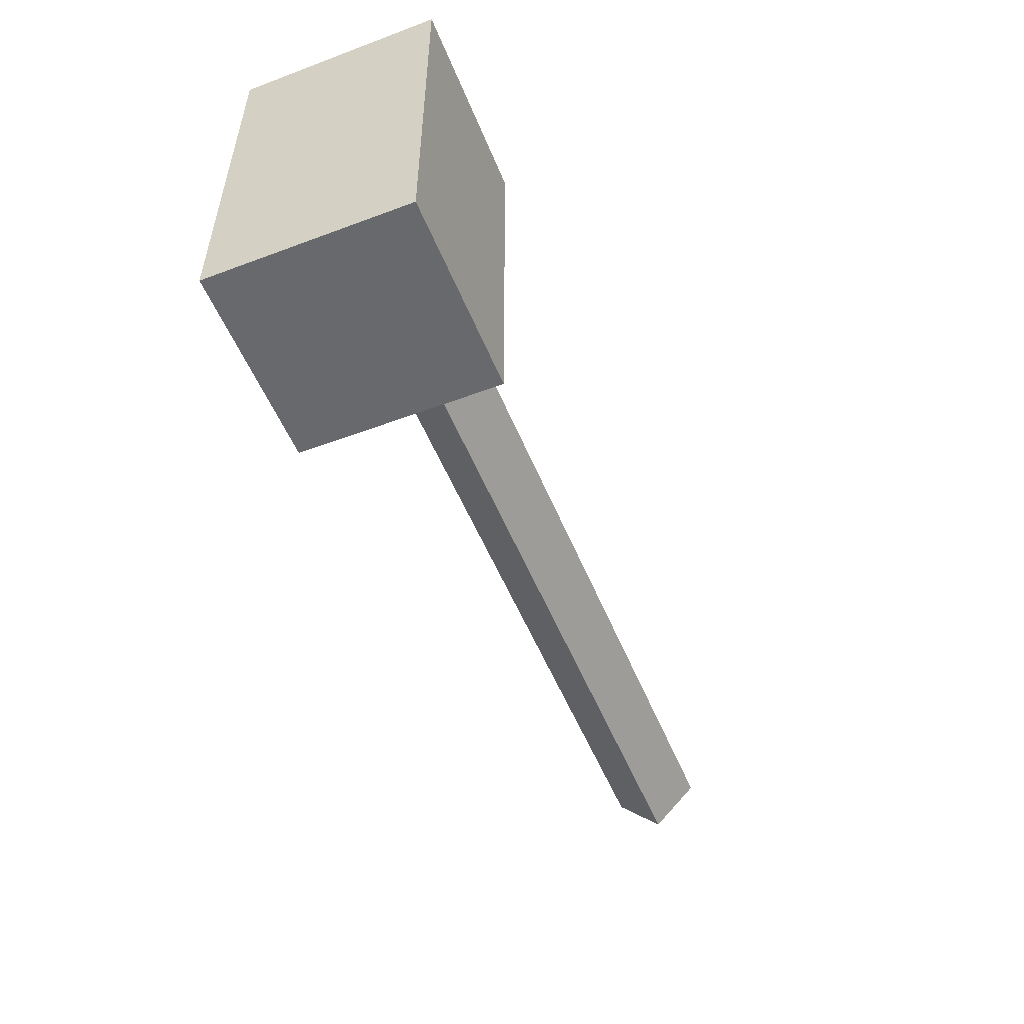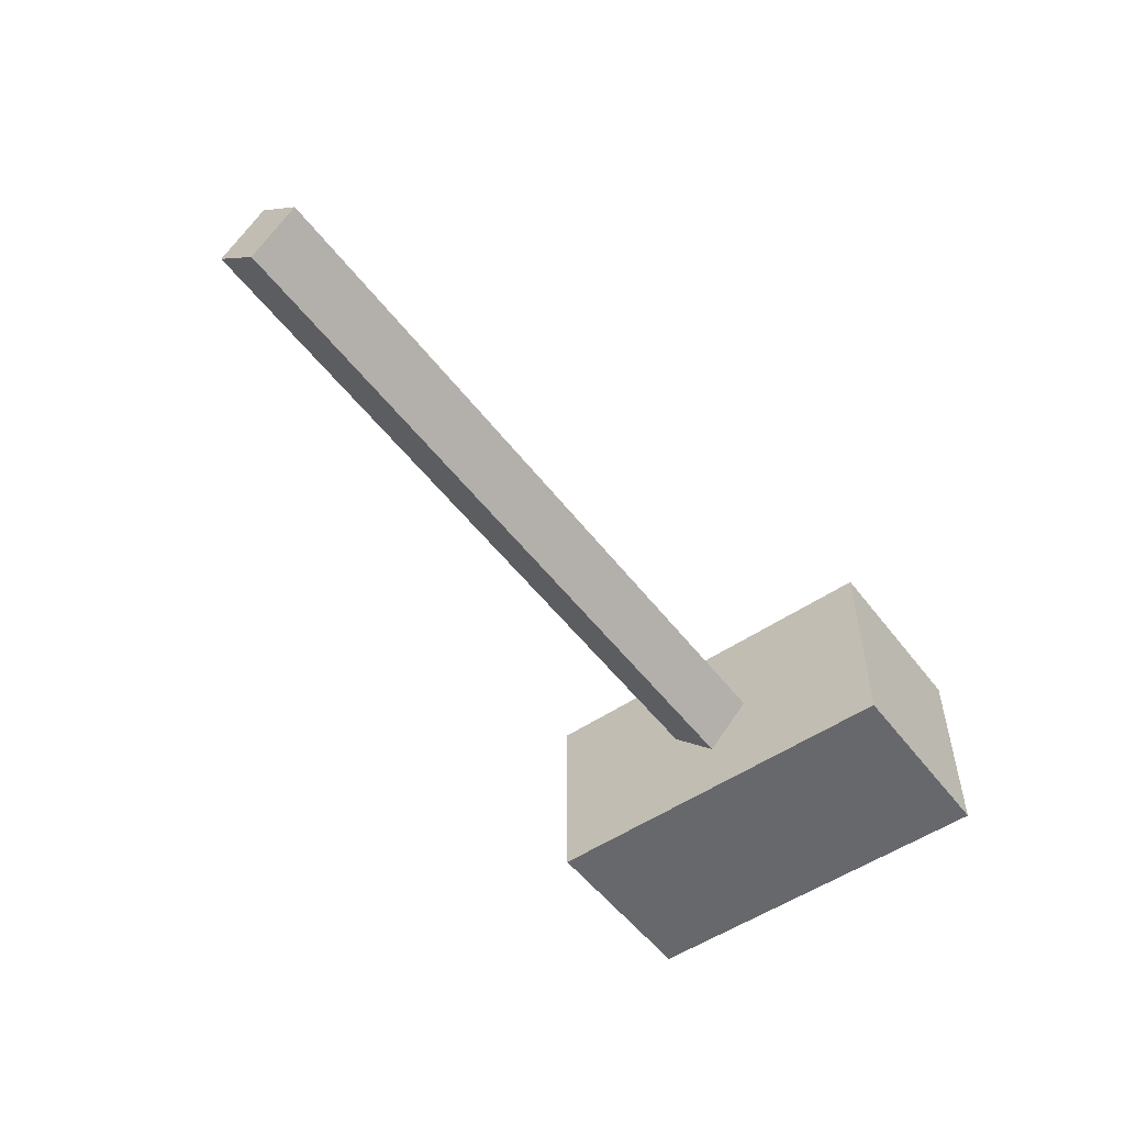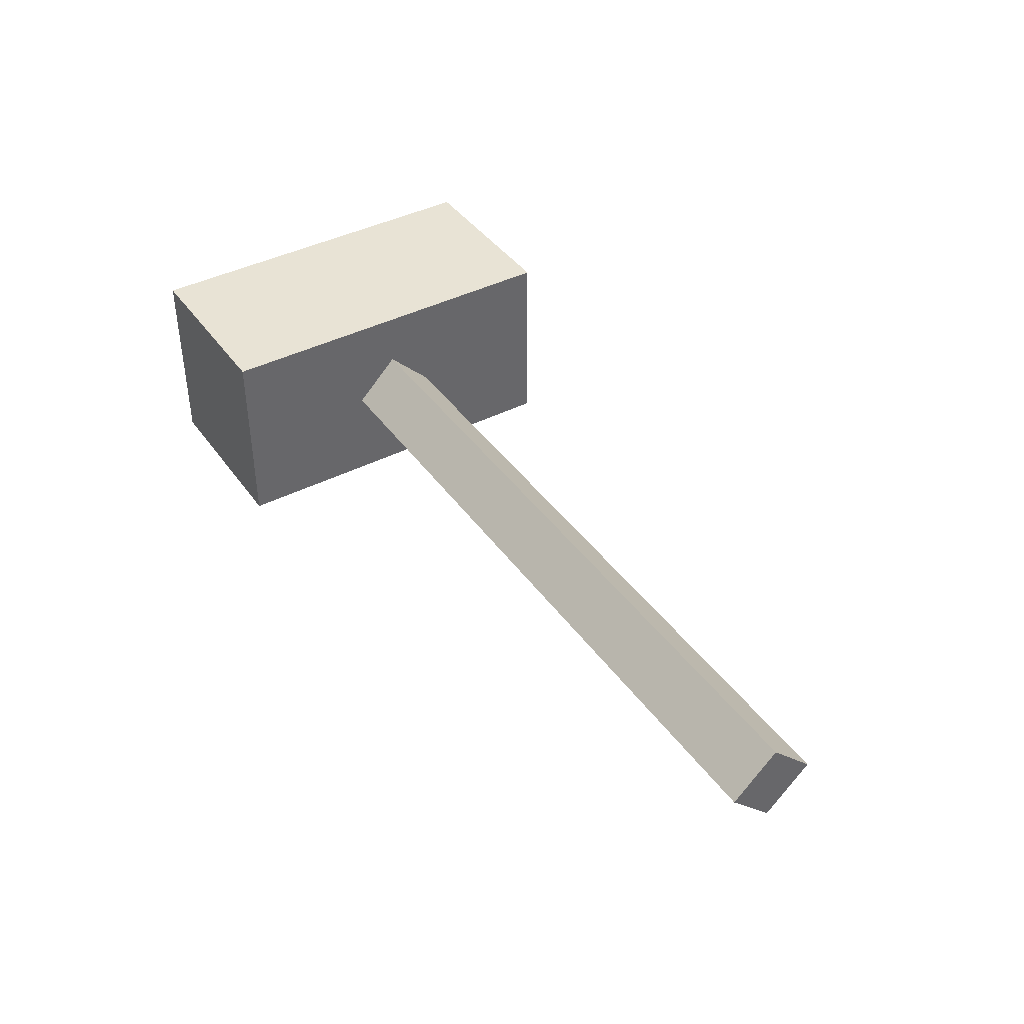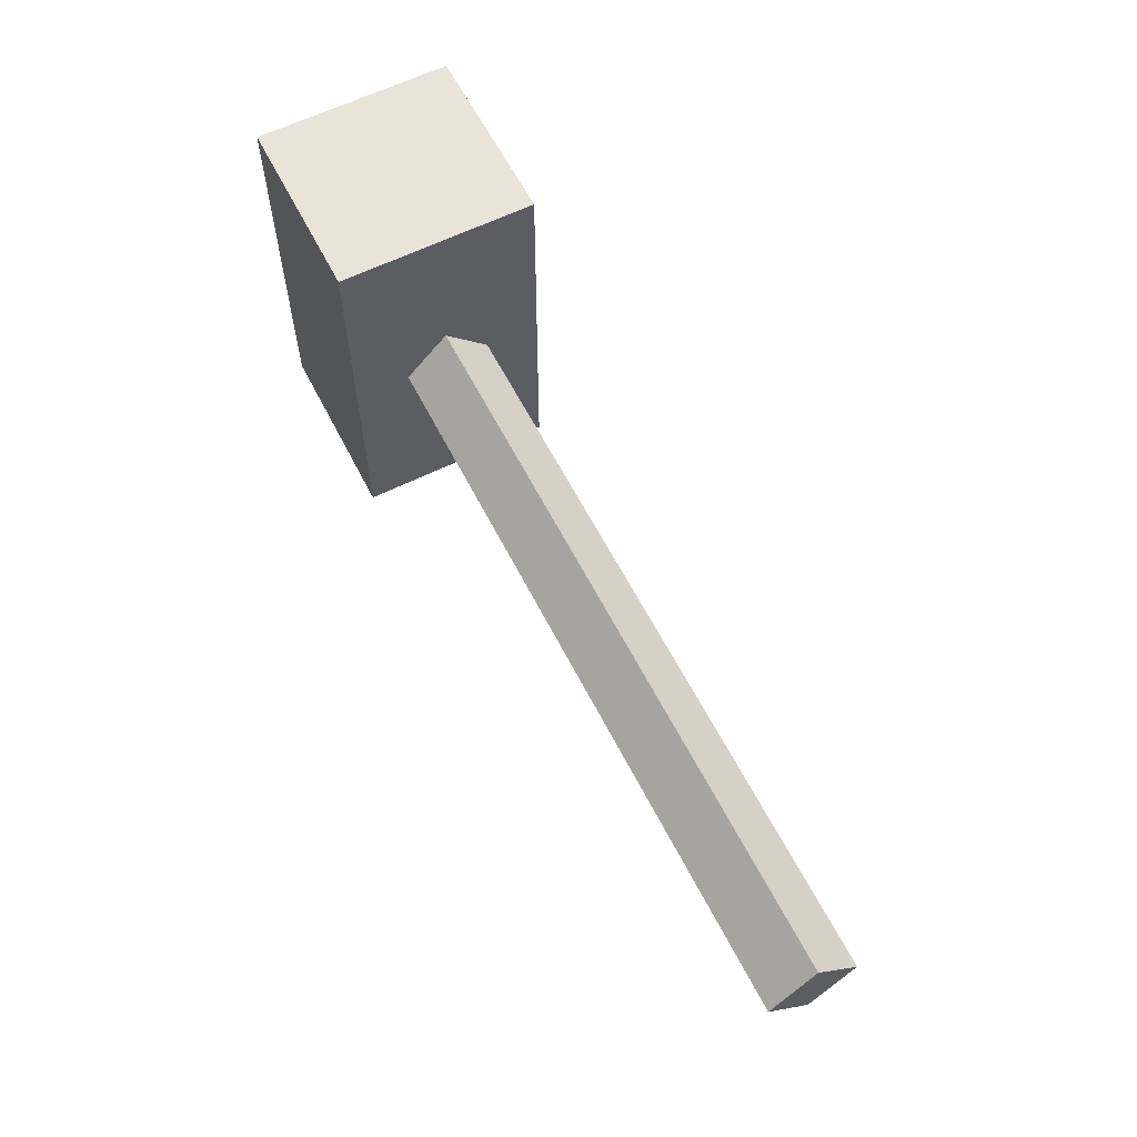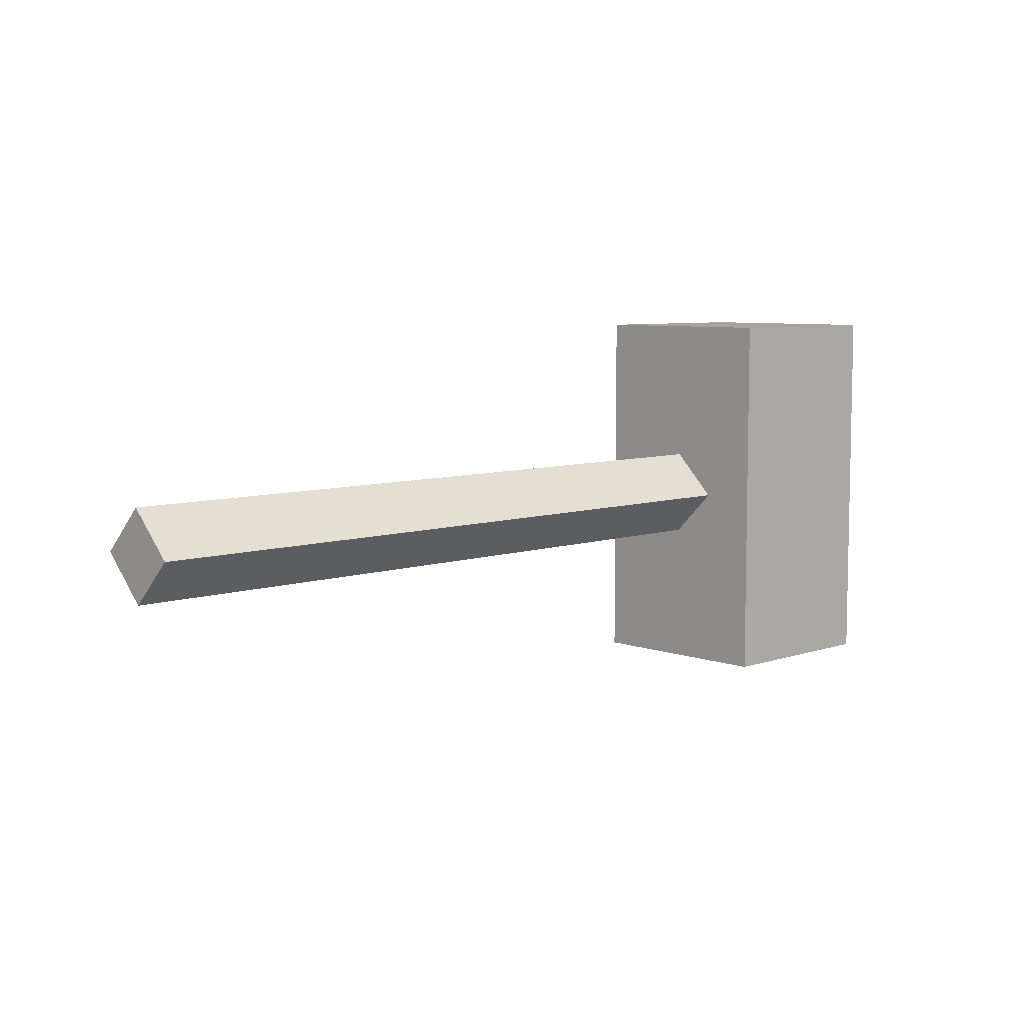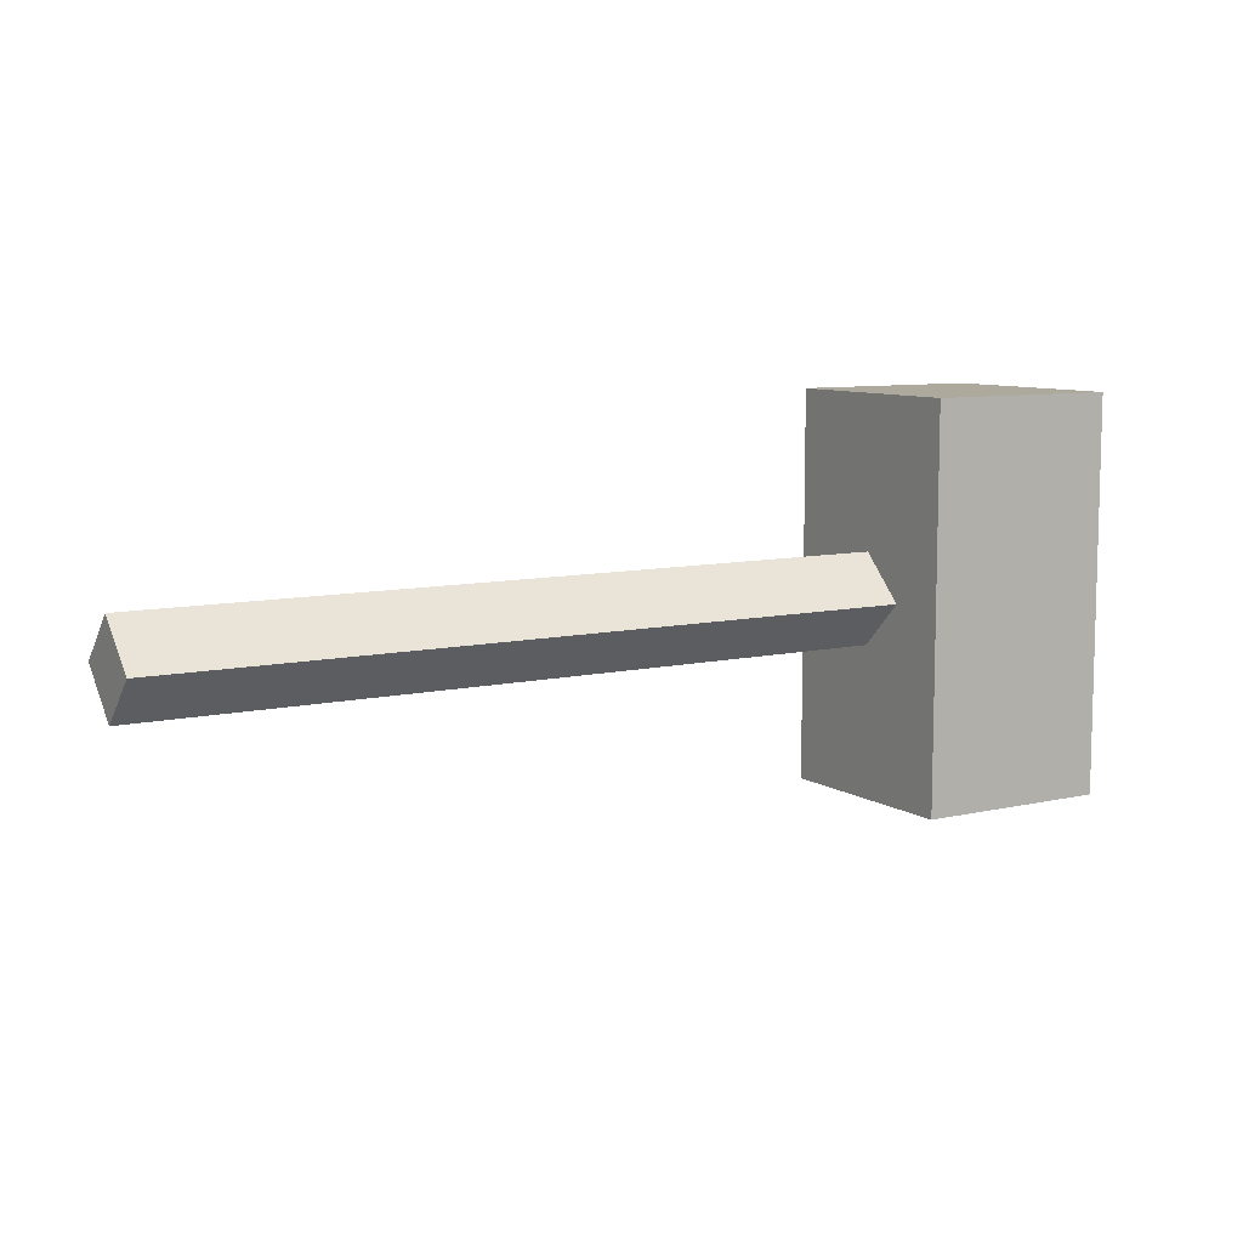
<metadata>
{"format":"obj","ext":"obj","renderer":"f3d","projection":"perspective","resolution":1024,"background":"white","views":[{"elev":-52.8,"azim":-68.1,"up":"+Z"},{"elev":-52.5,"azim":126.3,"up":"+Y"},{"elev":41.0,"azim":57.9,"up":"+Y"},{"elev":60.8,"azim":63.1,"up":"+Z"},{"elev":7.1,"azim":136.0,"up":"+Z"},{"elev":8.8,"azim":148.4,"up":"+Z"}]}
</metadata>
<code>
o ITMW_010_1H_SLEDGEHAMMER_01
v -0.2537 0.0525 -0.1
v -0.1525 -0.0525 0.1
v -0.1525 -0.0525 -0.1
v -0.1525 0.0525 0.1
v -0.1525 0.0525 -0.1
v -0.2537 0.0525 0.1
v -0.2537 -0.0525 -0.1
v -0.2537 -0.0525 0.1
v 0.2304 0.02304 0
v -0.1552 0.02304 0
v 0.2304 -0.02304 0
v -0.1552 -0.02304 0
v -0.1552 0 0.02304
v 0.2304 0 0.02304
v -0.1552 0 -0.02304
v 0.2304 0 -0.02304
f 2 3 5
f 1 7 6
f 4 2 5
f 7 8 6
f 5 3 1
f 5 1 4
f 6 8 4
f 1 6 4
f 7 3 2
f 3 7 1
f 8 7 2
f 8 2 4
f 16 10 9
f 10 14 9
f 16 15 10
f 14 10 13
f 14 13 12
f 14 12 11
f 9 14 11
f 16 12 15
f 12 16 11
f 9 11 16

</code>
